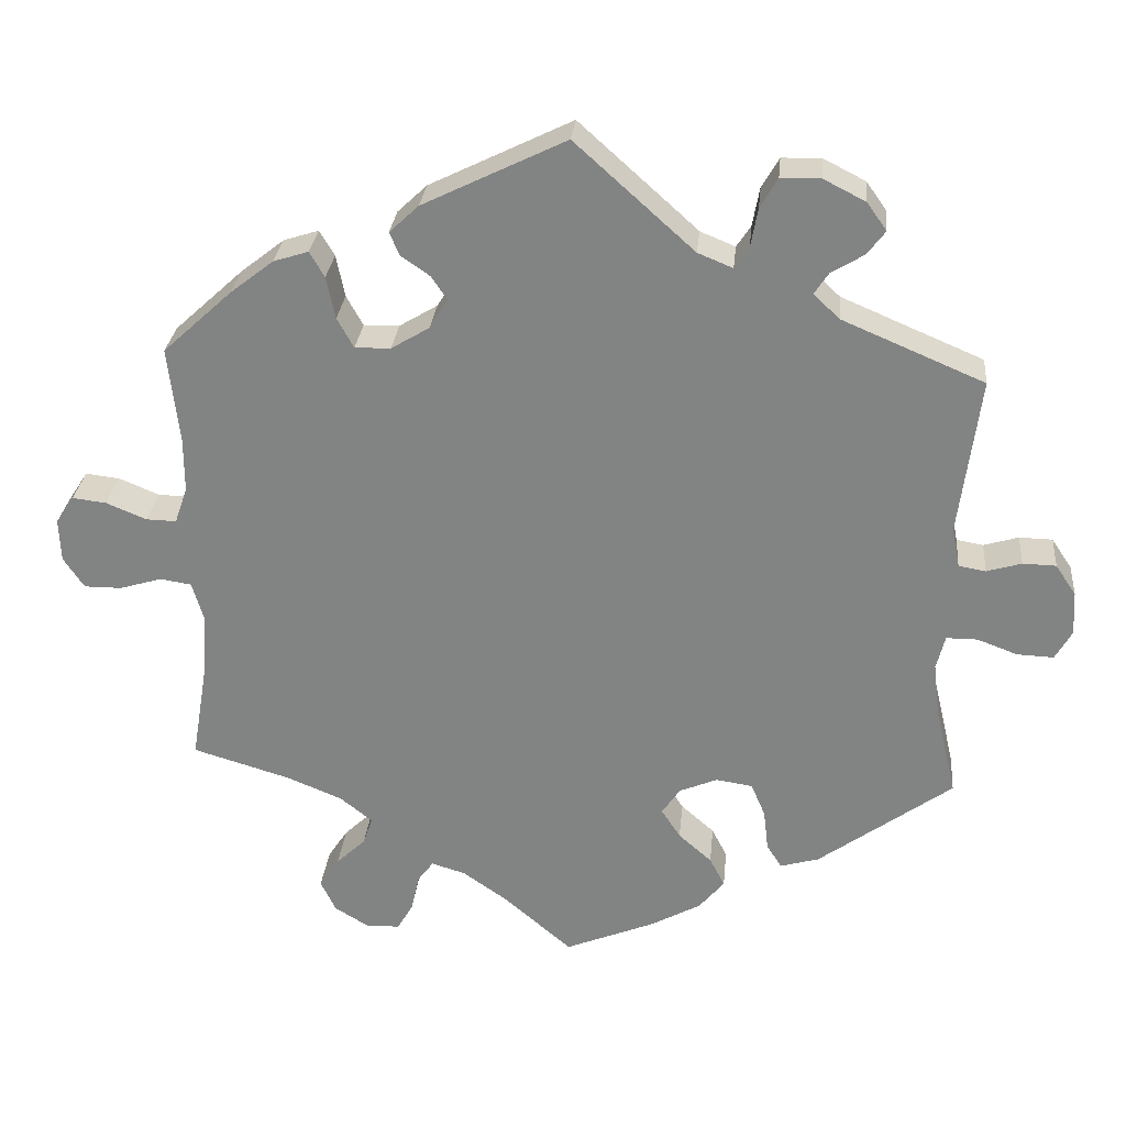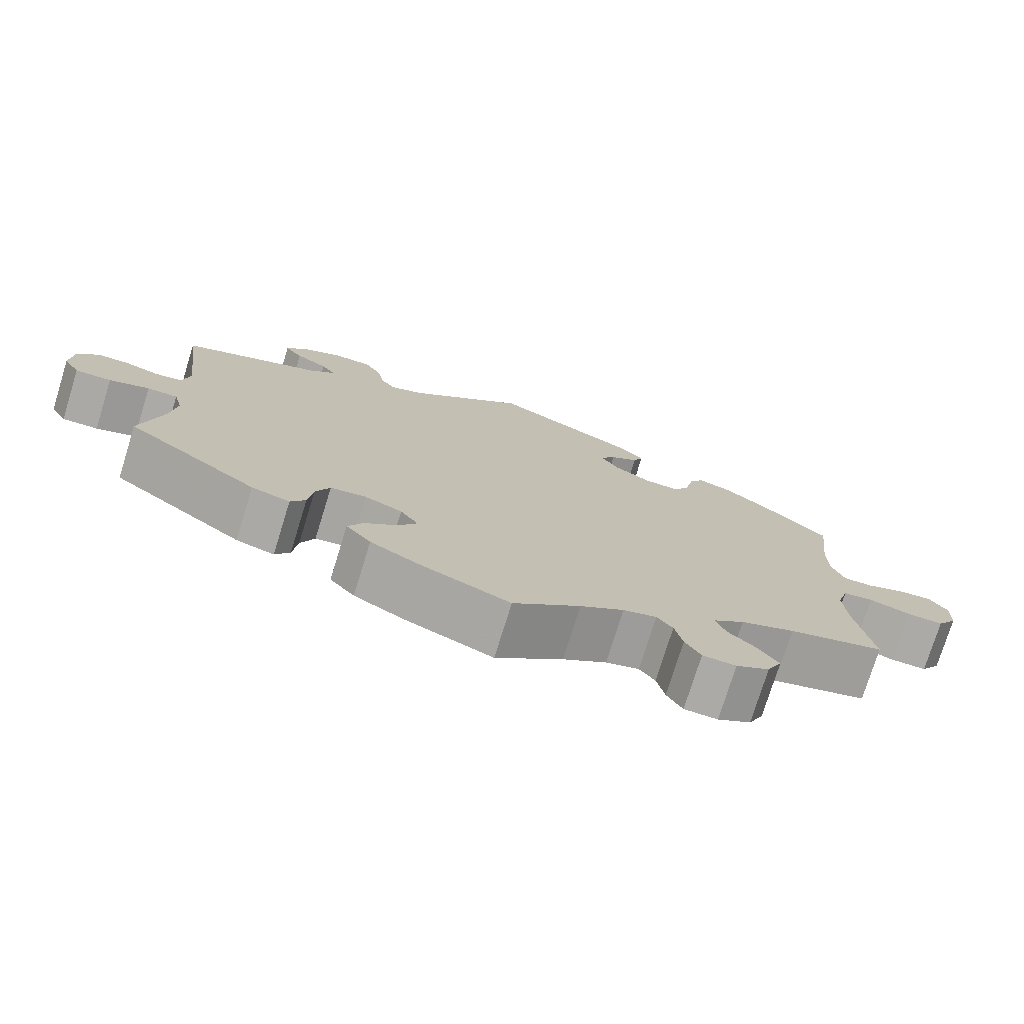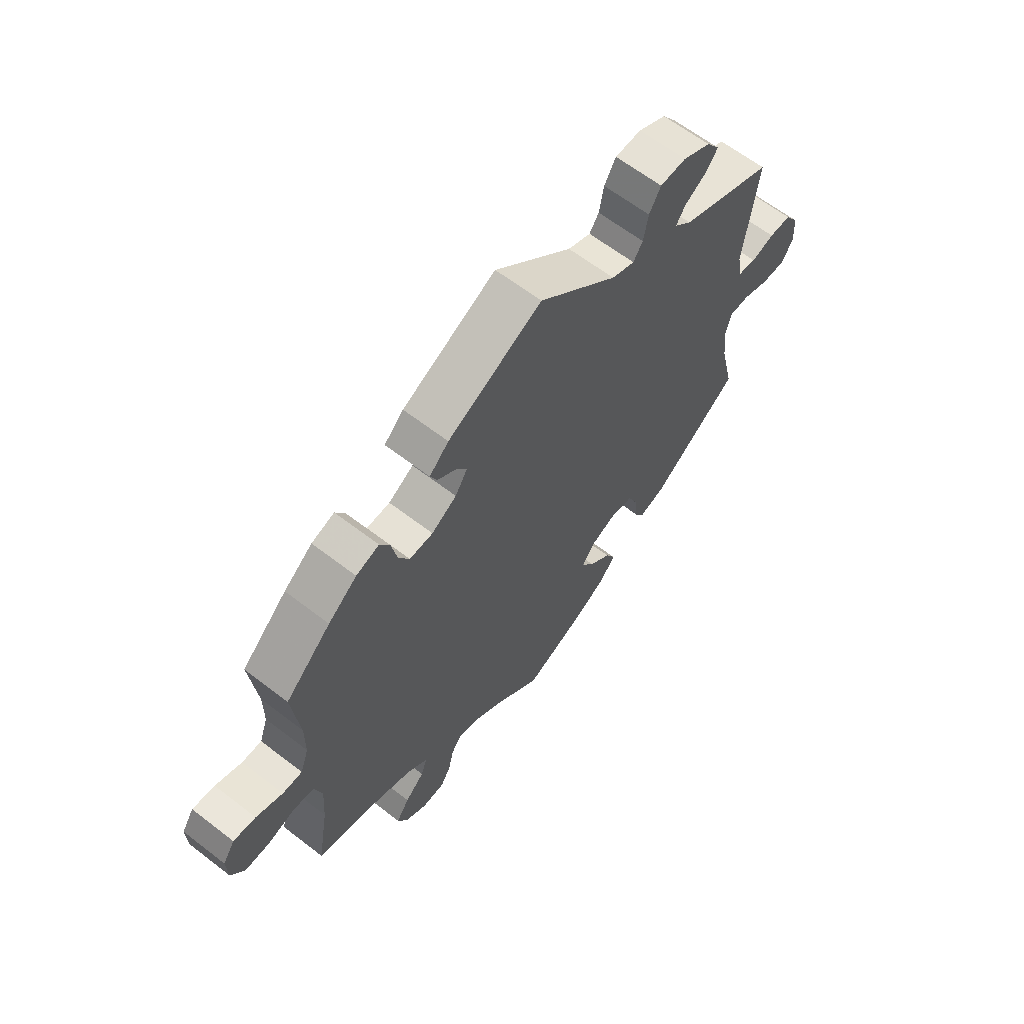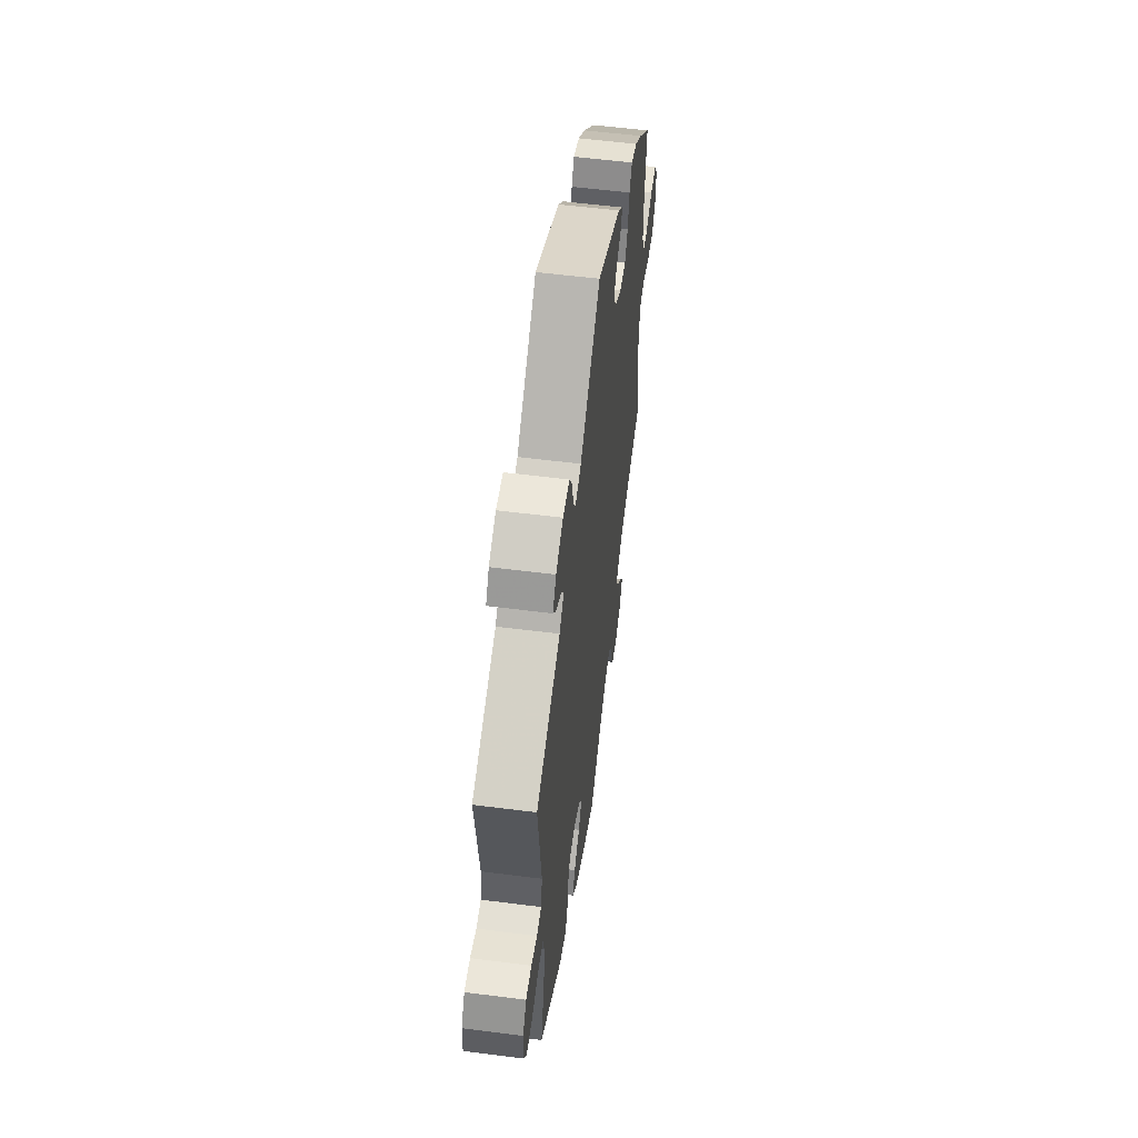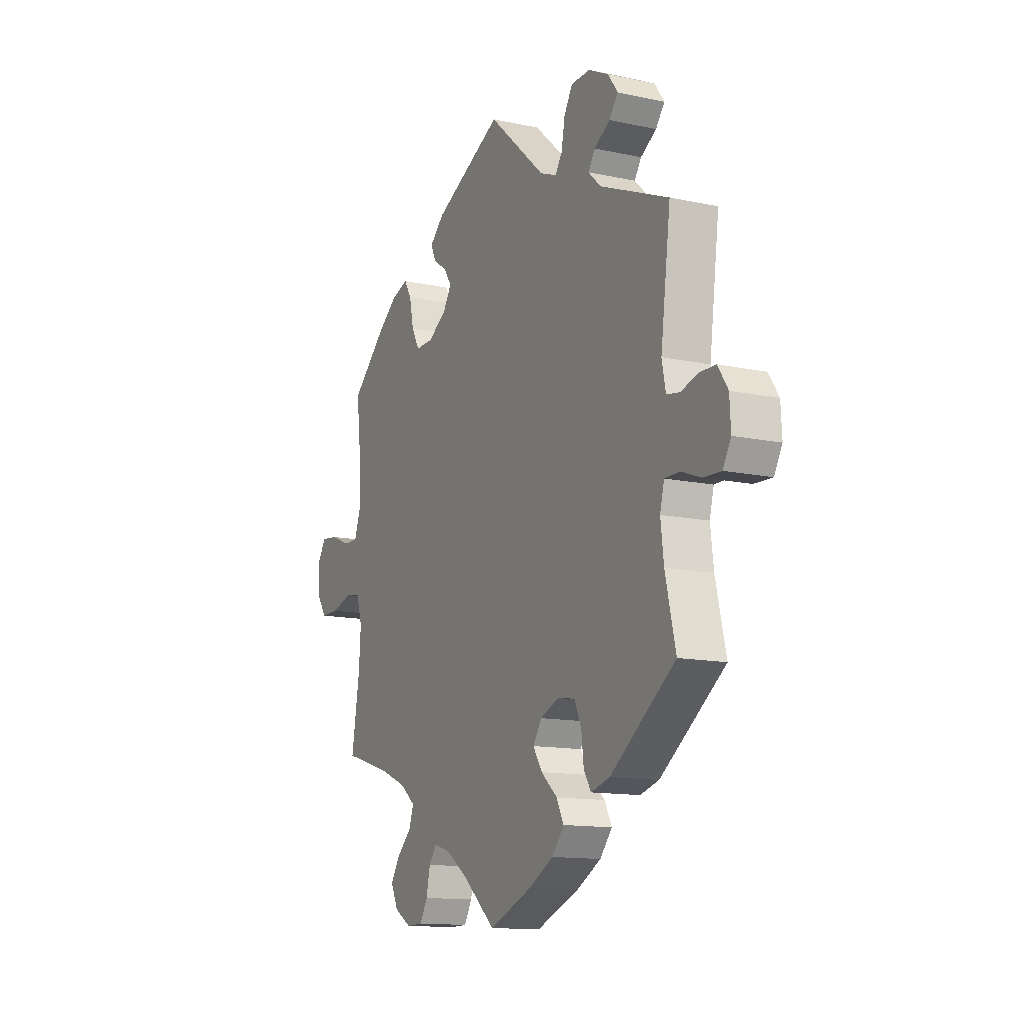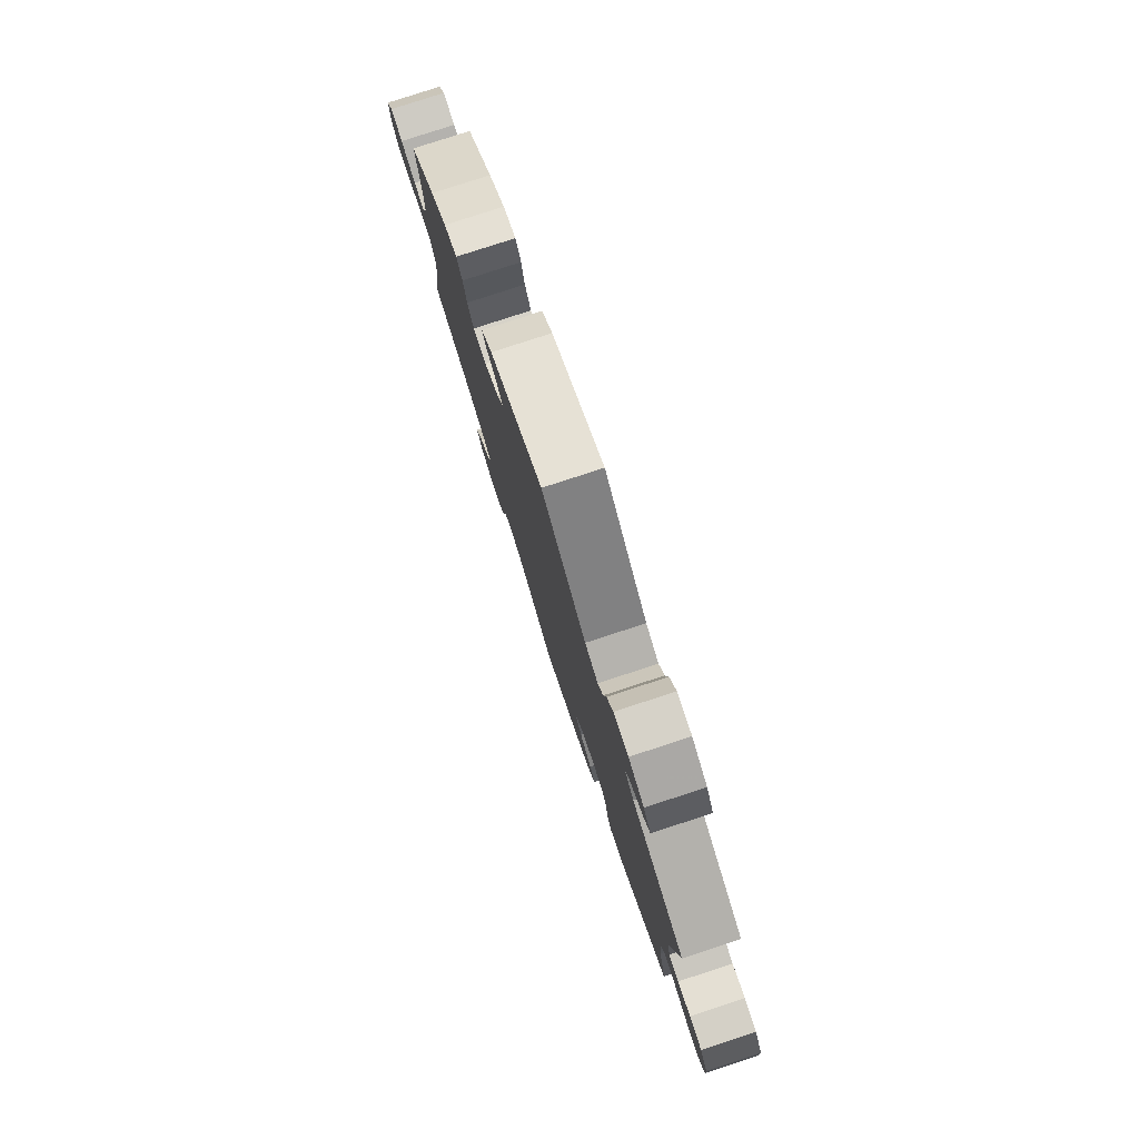
<metadata>
{"format":"obj","ext":"obj","renderer":"f3d","projection":"perspective","resolution":1024,"background":"white","views":[{"elev":28.3,"azim":-174.6,"up":"+Z"},{"elev":-75.8,"azim":-17.2,"up":"+Z"},{"elev":63.1,"azim":128.0,"up":"+Z"},{"elev":55.5,"azim":-82.3,"up":"+Z"},{"elev":-13.1,"azim":-116.2,"up":"+Z"},{"elev":79.3,"azim":-108.1,"up":"+Z"}]}
</metadata>
<code>
v -0.474 0.07 -0.174
v -0.466 0.07 -0.107
v -0.477 0.07 -0.064
v -0.516 0.07 -0.064
v -0.567 0.07 -0.083
v -0.613 0.07 -0.085
v -0.634 0.07 -0.048
v -0.631 0.07 0.007
v -0.605 0.07 0.046
v -0.563 0.07 0.047
v -0.519 0.07 0.034
v -0.485 0.07 0.04
v -0.475 0.07 0.09
v -0.501 0.07 0.289
v -0.322 0.07 0.365
v -0.289 0.07 0.396
v -0.307 0.07 0.423
v -0.348 0.07 0.448
v -0.371 0.07 0.478
v -0.346 0.07 0.513
v -0.293 0.07 0.54
v -0.243 0.07 0.539
v -0.221 0.07 0.501
v -0.212 0.07 0.452
v -0.194 0.07 0.425
v -0.15 0.07 0.443
v 0 0.07 0.578
v 0.18 0.07 0.49
v 0.217 0.07 0.455
v 0.204 0.07 0.426
v 0.168 0.07 0.401
v 0.148 0.07 0.371
v 0.171 0.07 0.334
v 0.219 0.07 0.305
v 0.264 0.07 0.304
v 0.285 0.07 0.342
v 0.296 0.07 0.395
v 0.315 0.07 0.427
v 0.359 0.07 0.413
v 0.414 0.07 0.37
v 0.501 0.07 0.29
v 0.487 0.07 0.169
v 0.487 0.07 0.1
v 0.503 0.07 0.054
v 0.541 0.07 0.055
v 0.592 0.07 0.076
v 0.635 0.07 0.081
v 0.658 0.07 0.046
v 0.656 0.07 -0.008
v 0.63 0.07 -0.047
v 0.583 0.07 -0.047
v 0.529 0.07 -0.031
v 0.49 0.07 -0.037
v 0.475 0.07 -0.087
v 0.48 0.07 -0.162
v 0.501 0.07 -0.289
v 0.377 0.07 -0.326
v 0.307 0.07 -0.355
v 0.267 0.07 -0.387
v 0.279 0.07 -0.422
v 0.316 0.07 -0.457
v 0.341 0.07 -0.495
v 0.322 0.07 -0.535
v 0.279 0.07 -0.561
v 0.236 0.07 -0.56
v 0.216 0.07 -0.525
v 0.206 0.07 -0.479
v 0.186 0.07 -0.452
v 0.143 0.07 -0.465
v 0.087 0.07 -0.504
v 0.001 0.07 -0.578
v -0.112 0.07 -0.532
v -0.176 0.07 -0.497
v -0.208 0.07 -0.459
v -0.189 0.07 -0.422
v -0.147 0.07 -0.385
v -0.123 0.07 -0.348
v -0.146 0.07 -0.314
v -0.194 0.07 -0.294
v -0.24 0.07 -0.301
v -0.258 0.07 -0.343
v -0.264 0.07 -0.395
v -0.283 0.07 -0.425
v -0.332 0.07 -0.411
v -0.501 0.07 -0.288
v -0.474 0 -0.174
v -0.466 0 -0.107
v -0.477 0 -0.064
v -0.516 0 -0.064
v -0.567 0 -0.083
v -0.613 0 -0.085
v -0.634 0 -0.048
v -0.631 0 0.007
v -0.605 0 0.046
v -0.563 0 0.047
v -0.519 0 0.034
v -0.485 0 0.04
v -0.475 0 0.09
v -0.501 0 0.289
v -0.322 0 0.365
v -0.289 0 0.396
v -0.307 0 0.423
v -0.348 0 0.448
v -0.371 0 0.478
v -0.346 0 0.513
v -0.293 0 0.54
v -0.243 0 0.539
v -0.221 0 0.501
v -0.212 0 0.452
v -0.194 0 0.425
v -0.15 0 0.443
v 0 0 0.578
v 0.18 0 0.49
v 0.217 0 0.455
v 0.204 0 0.426
v 0.168 0 0.401
v 0.148 0 0.371
v 0.171 0 0.334
v 0.219 0 0.305
v 0.264 0 0.304
v 0.285 0 0.342
v 0.296 0 0.395
v 0.315 0 0.427
v 0.359 0 0.413
v 0.414 0 0.37
v 0.501 0 0.29
v 0.487 0 0.169
v 0.487 0 0.1
v 0.503 0 0.054
v 0.541 0 0.055
v 0.592 0 0.076
v 0.635 0 0.081
v 0.658 0 0.046
v 0.656 0 -0.008
v 0.63 0 -0.047
v 0.583 0 -0.047
v 0.529 0 -0.031
v 0.49 0 -0.037
v 0.475 0 -0.087
v 0.48 0 -0.162
v 0.501 0 -0.289
v 0.377 0 -0.326
v 0.307 0 -0.355
v 0.267 0 -0.387
v 0.279 0 -0.422
v 0.316 0 -0.457
v 0.341 0 -0.495
v 0.322 0 -0.535
v 0.279 0 -0.561
v 0.236 0 -0.56
v 0.216 0 -0.525
v 0.206 0 -0.479
v 0.186 0 -0.452
v 0.143 0 -0.465
v 0.087 0 -0.504
v 0.001 0 -0.578
v -0.112 0 -0.532
v -0.176 0 -0.497
v -0.208 0 -0.459
v -0.189 0 -0.422
v -0.147 0 -0.385
v -0.123 0 -0.348
v -0.146 0 -0.314
v -0.194 0 -0.294
v -0.24 0 -0.301
v -0.258 0 -0.343
v -0.264 0 -0.395
v -0.283 0 -0.425
v -0.332 0 -0.411
v -0.501 0 -0.288
f 84 85 1
f 81 82 83 84
f 80 81 84 1
f 79 80 1 2
f 78 79 2 3
f 73 74 75 76
f 73 76 77
f 70 71 72 73
f 69 70 73 77
f 68 69 77 78
f 64 65 66 67
f 64 67 68
f 63 64 68
f 60 61 62 63
f 60 63 68
f 59 60 68 78
f 55 56 57
f 54 55 57 58
f 53 54 58 59
f 49 50 51 52
f 49 52 53
f 48 49 53
f 45 46 47 48
f 44 45 48 53
f 43 44 53 59
f 39 40 41 42
f 36 37 38 39
f 35 36 39 42
f 34 35 42 43
f 28 29 30 31
f 26 27 28 31
f 25 26 31 32
f 21 22 23 24
f 21 24 25
f 20 21 25
f 17 18 19 20
f 16 17 20 25
f 15 16 25 32
f 13 14 15 32
f 8 9 10 11
f 8 11 12
f 7 8 12
f 4 5 6 7
f 3 4 7 12
f 33 34 43 59
f 32 33 59 78
f 13 32 78
f 3 12 13 78
f 86 170 169
f 169 168 167 166
f 86 169 166 165
f 87 86 165 164
f 88 87 164 163
f 161 160 159 158
f 162 161 158
f 158 157 156 155
f 162 158 155 154
f 163 162 154 153
f 152 151 150 149
f 153 152 149
f 153 149 148
f 148 147 146 145
f 153 148 145
f 163 153 145 144
f 142 141 140
f 143 142 140 139
f 144 143 139 138
f 137 136 135 134
f 138 137 134
f 138 134 133
f 133 132 131 130
f 138 133 130 129
f 144 138 129 128
f 127 126 125 124
f 124 123 122 121
f 127 124 121 120
f 128 127 120 119
f 116 115 114 113
f 116 113 112 111
f 117 116 111 110
f 109 108 107 106
f 110 109 106
f 110 106 105
f 105 104 103 102
f 110 105 102 101
f 117 110 101 100
f 117 100 99 98
f 96 95 94 93
f 97 96 93
f 97 93 92
f 92 91 90 89
f 97 92 89 88
f 144 128 119 118
f 163 144 118 117
f 163 117 98
f 163 98 97 88
f 1 86 87 2
f 2 87 88 3
f 3 88 89 4
f 4 89 90 5
f 5 90 91 6
f 6 91 92 7
f 7 92 93 8
f 8 93 94 9
f 9 94 95 10
f 10 95 96 11
f 11 96 97 12
f 12 97 98 13
f 13 98 99 14
f 14 99 100 15
f 15 100 101 16
f 16 101 102 17
f 17 102 103 18
f 18 103 104 19
f 19 104 105 20
f 20 105 106 21
f 21 106 107 22
f 22 107 108 23
f 23 108 109 24
f 24 109 110 25
f 25 110 111 26
f 26 111 112 27
f 27 112 113 28
f 28 113 114 29
f 29 114 115 30
f 30 115 116 31
f 31 116 117 32
f 32 117 118 33
f 33 118 119 34
f 34 119 120 35
f 35 120 121 36
f 36 121 122 37
f 37 122 123 38
f 38 123 124 39
f 39 124 125 40
f 40 125 126 41
f 41 126 127 42
f 42 127 128 43
f 43 128 129 44
f 44 129 130 45
f 45 130 131 46
f 46 131 132 47
f 47 132 133 48
f 48 133 134 49
f 49 134 135 50
f 50 135 136 51
f 51 136 137 52
f 52 137 138 53
f 53 138 139 54
f 54 139 140 55
f 55 140 141 56
f 56 141 142 57
f 57 142 143 58
f 58 143 144 59
f 59 144 145 60
f 60 145 146 61
f 61 146 147 62
f 62 147 148 63
f 63 148 149 64
f 64 149 150 65
f 65 150 151 66
f 66 151 152 67
f 67 152 153 68
f 68 153 154 69
f 69 154 155 70
f 70 155 156 71
f 71 156 157 72
f 72 157 158 73
f 73 158 159 74
f 74 159 160 75
f 75 160 161 76
f 76 161 162 77
f 77 162 163 78
f 78 163 164 79
f 79 164 165 80
f 80 165 166 81
f 81 166 167 82
f 82 167 168 83
f 83 168 169 84
f 84 169 170 85
f 85 170 86 1

</code>
